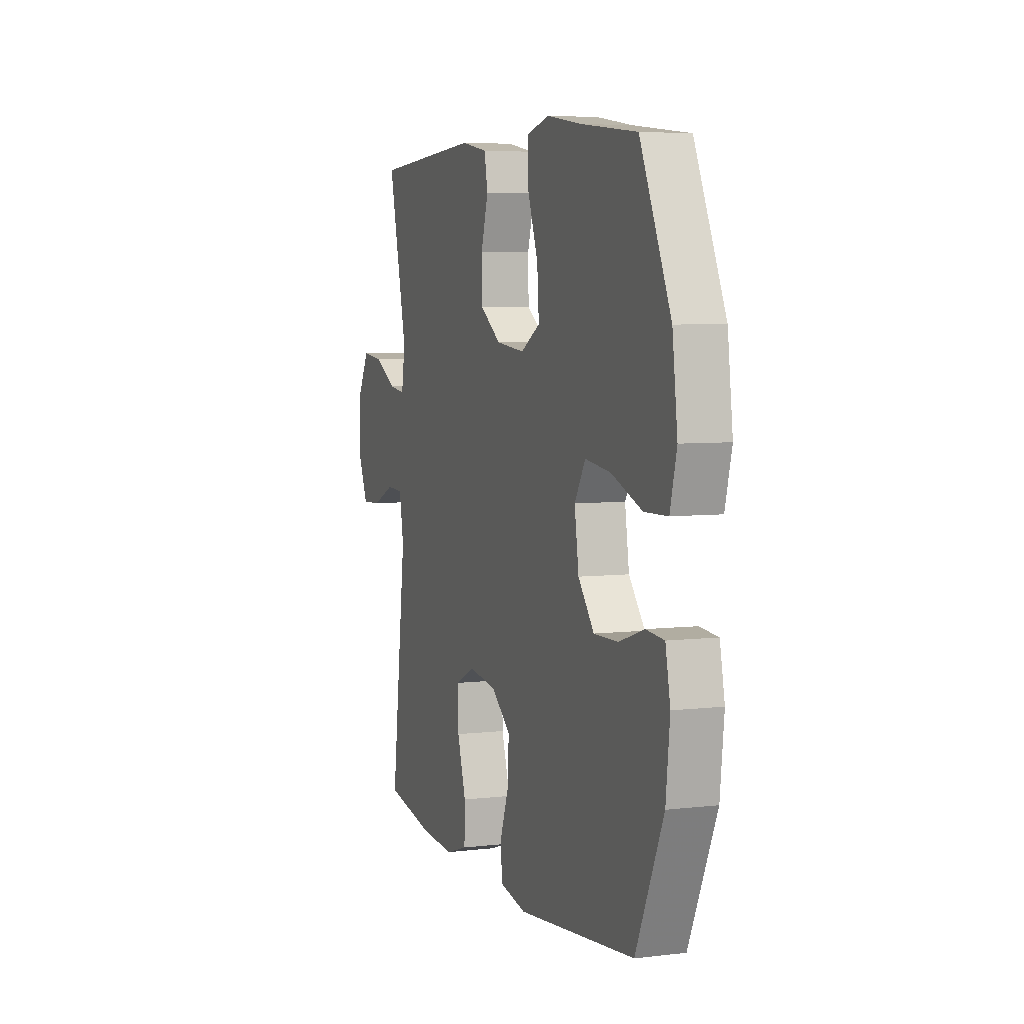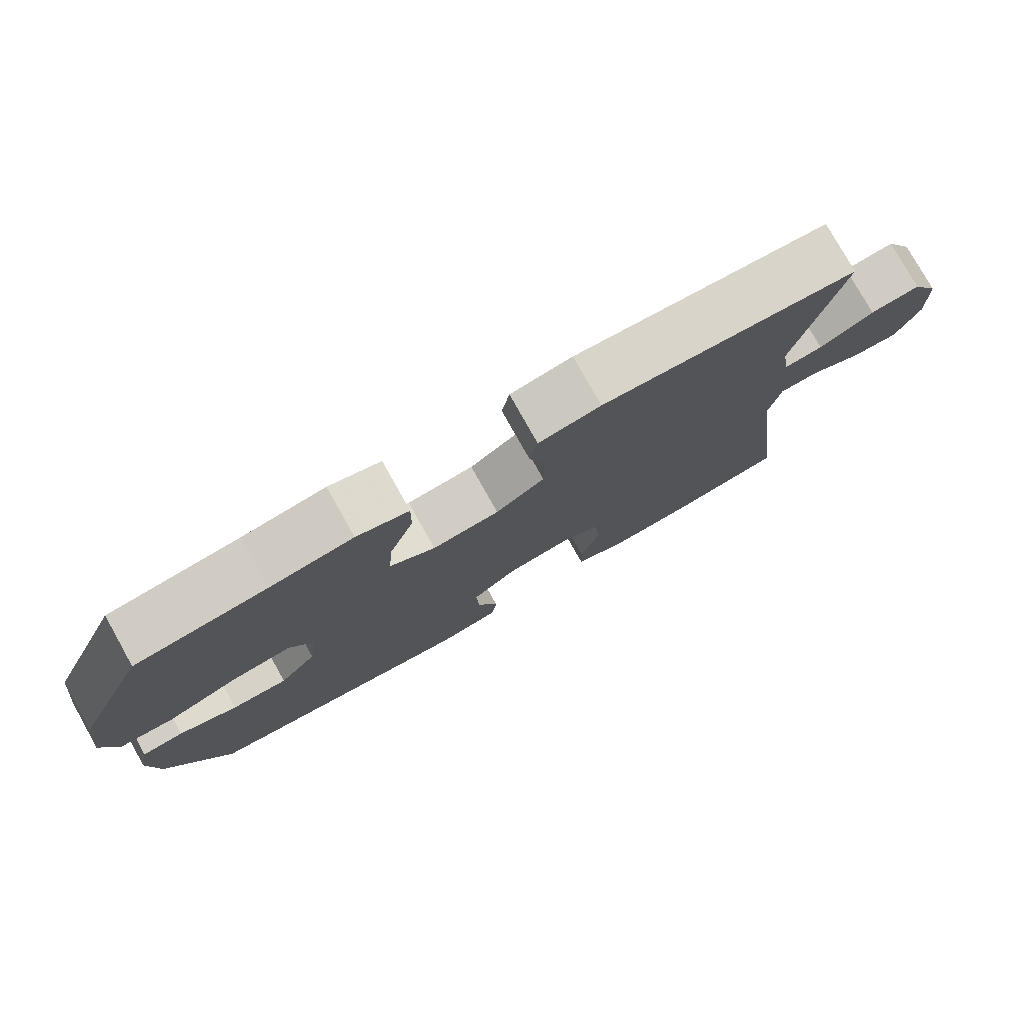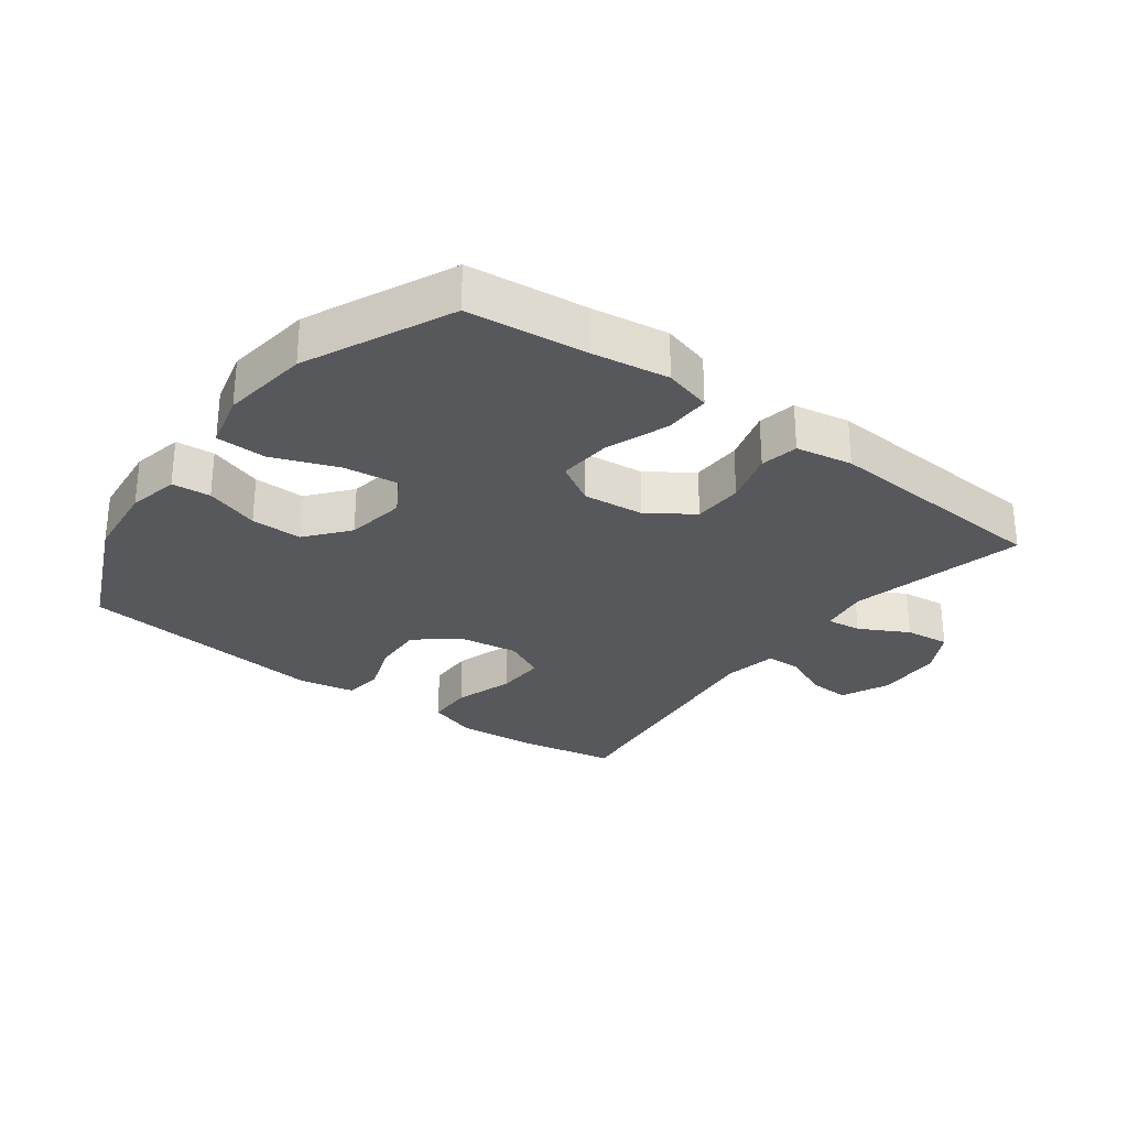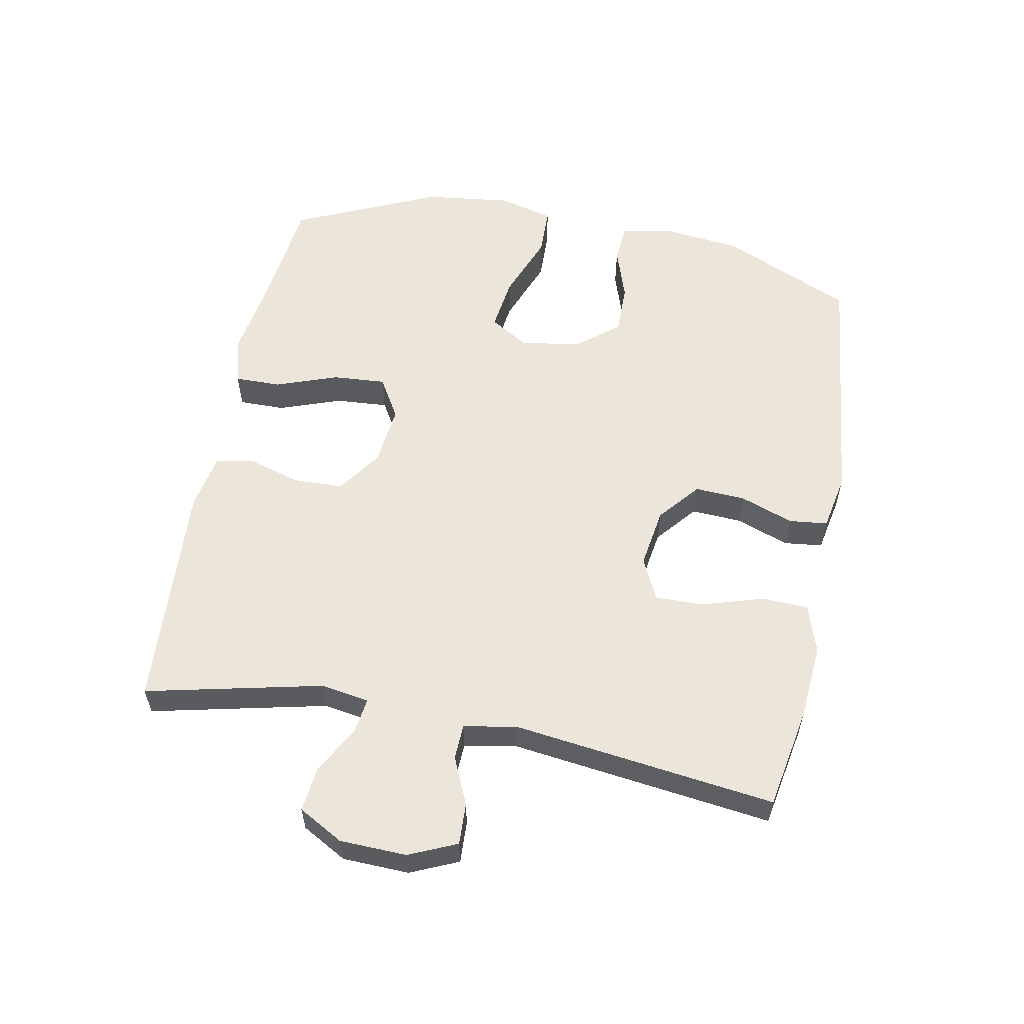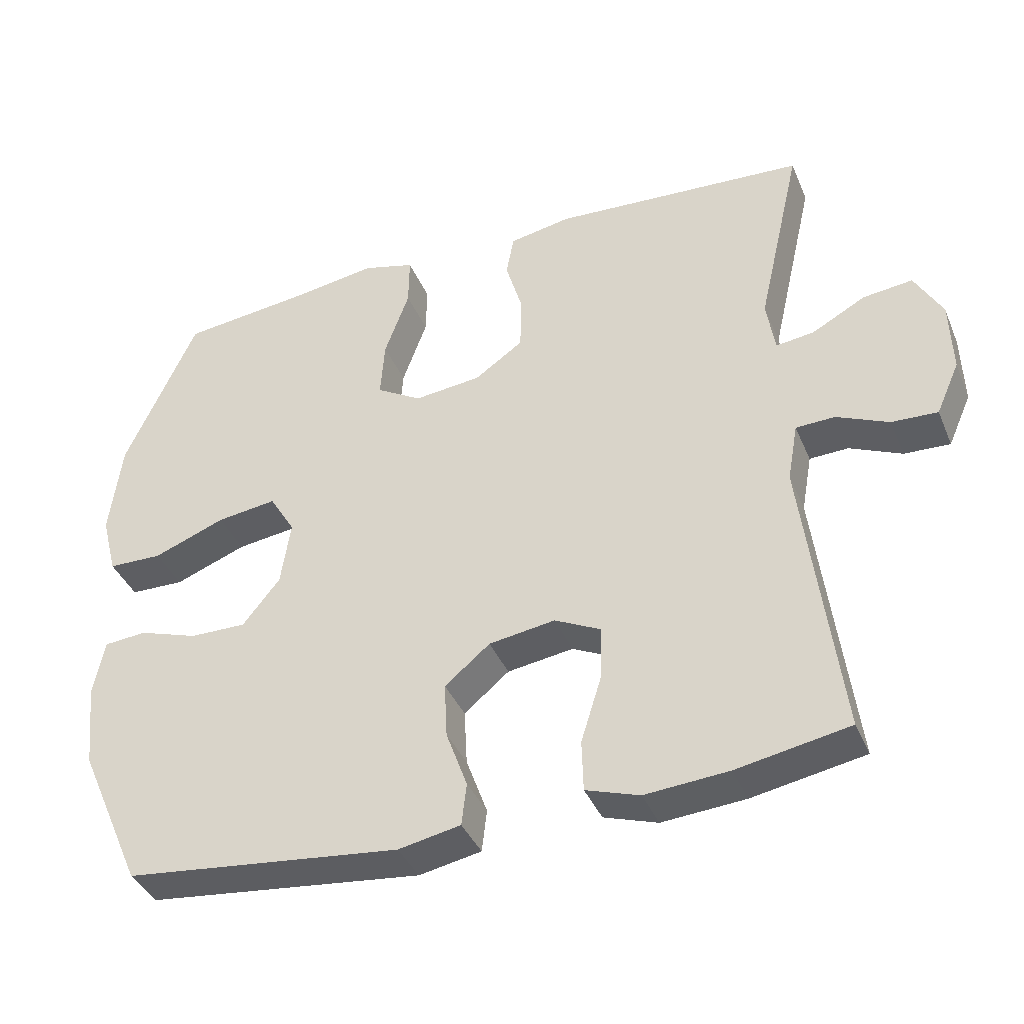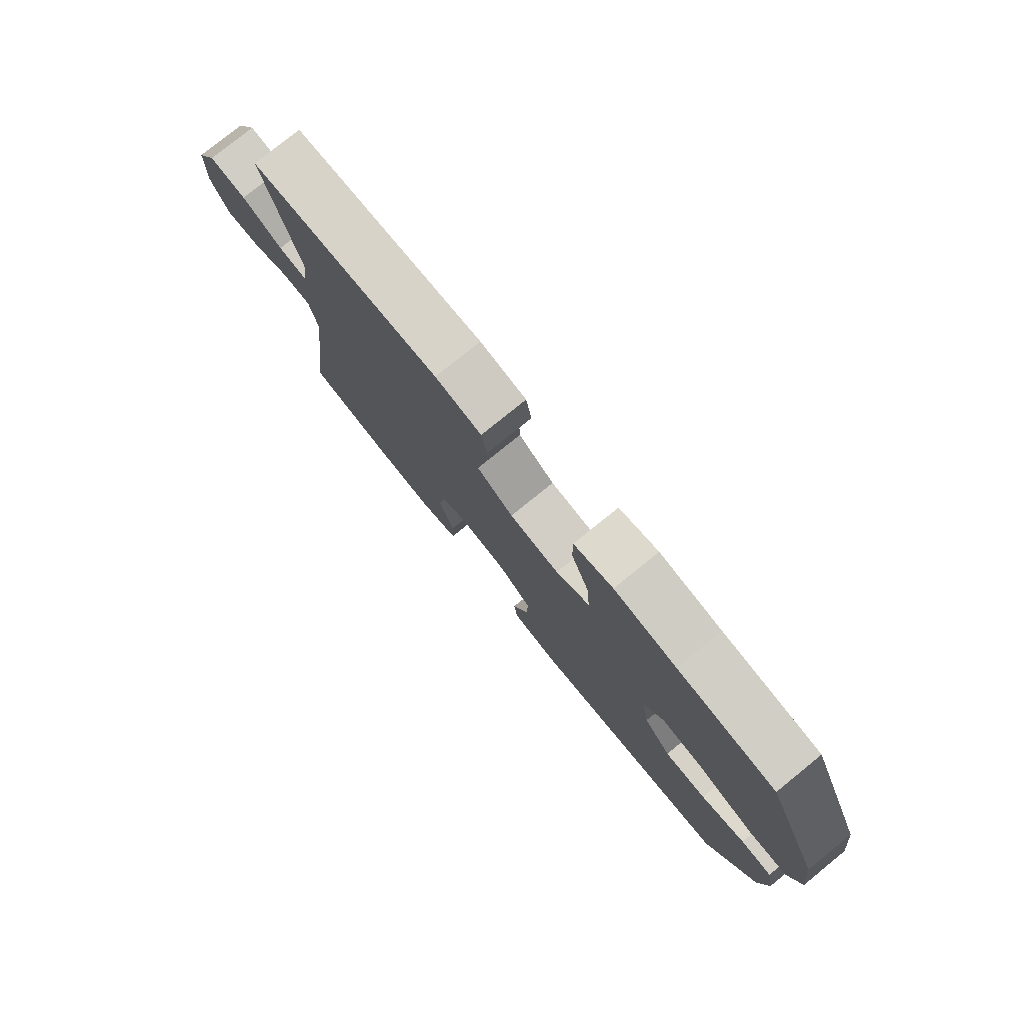
<metadata>
{"format":"obj","ext":"obj","renderer":"f3d","projection":"perspective","resolution":1024,"background":"white","views":[{"elev":5.7,"azim":-109.9,"up":"+Z"},{"elev":78.1,"azim":-29.3,"up":"+Z"},{"elev":-28.4,"azim":-36.9,"up":"+Y"},{"elev":57.3,"azim":101.0,"up":"+Y"},{"elev":-39.0,"azim":21.4,"up":"+Z"},{"elev":78.4,"azim":-129.0,"up":"+Z"}]}
</metadata>
<code>
v 0.5 0.07 0.5
v 0.437 0.07 0.226
v 0.449 0.07 0.15
v 0.503 0.07 0.157
v 0.579 0.07 0.198
v 0.649 0.07 0.206
v 0.688 0.07 0.136
v 0.691 0.07 0.032
v 0.658 0.07 -0.042
v 0.593 0.07 -0.039
v 0.519 0.07 -0.006
v 0.464 0.07 -0.008
v 0.449 0.07 -0.091
v 0.5 0.07 -0.5
v 0.341 0.07 -0.529
v 0.223 0.07 -0.538
v 0.147 0.07 -0.513
v 0.145 0.07 -0.44
v 0.174 0.07 -0.347
v 0.176 0.07 -0.27
v 0.111 0.07 -0.238
v 0.017 0.07 -0.252
v -0.047 0.07 -0.305
v -0.043 0.07 -0.384
v -0.013 0.07 -0.467
v -0.02 0.07 -0.527
v -0.108 0.07 -0.544
v -0.5 0.07 -0.5
v -0.591 0.07 -0.295
v -0.604 0.07 -0.174
v -0.588 0.07 -0.094
v -0.528 0.07 -0.089
v -0.444 0.07 -0.117
v -0.364 0.07 -0.118
v -0.311 0.07 -0.052
v -0.297 0.07 0.041
v -0.333 0.07 0.101
v -0.418 0.07 0.09
v -0.52 0.07 0.051
v -0.597 0.07 0.053
v -0.619 0.07 0.139
v -0.602 0.07 0.275
v -0.5 0.07 0.5
v -0.315 0.07 0.521
v -0.197 0.07 0.539
v -0.123 0.07 0.519
v -0.124 0.07 0.447
v -0.159 0.07 0.35
v -0.165 0.07 0.268
v -0.101 0.07 0.23
v -0.006 0.07 0.24
v 0.063 0.07 0.288
v 0.065 0.07 0.366
v 0.041 0.07 0.448
v 0.052 0.07 0.507
v 0.14 0.07 0.523
v 0.5 0 0.5
v 0.437 0 0.226
v 0.449 0 0.15
v 0.503 0 0.157
v 0.579 0 0.198
v 0.649 0 0.206
v 0.688 0 0.136
v 0.691 0 0.032
v 0.658 0 -0.042
v 0.593 0 -0.039
v 0.519 0 -0.006
v 0.464 0 -0.008
v 0.449 0 -0.091
v 0.5 0 -0.5
v 0.341 0 -0.529
v 0.223 0 -0.538
v 0.147 0 -0.513
v 0.145 0 -0.44
v 0.174 0 -0.347
v 0.176 0 -0.27
v 0.111 0 -0.238
v 0.017 0 -0.252
v -0.047 0 -0.305
v -0.043 0 -0.384
v -0.013 0 -0.467
v -0.02 0 -0.527
v -0.108 0 -0.544
v -0.5 0 -0.5
v -0.591 0 -0.295
v -0.604 0 -0.174
v -0.588 0 -0.094
v -0.528 0 -0.089
v -0.444 0 -0.117
v -0.364 0 -0.118
v -0.311 0 -0.052
v -0.297 0 0.041
v -0.333 0 0.101
v -0.418 0 0.09
v -0.52 0 0.051
v -0.597 0 0.053
v -0.619 0 0.139
v -0.602 0 0.275
v -0.5 0 0.5
v -0.315 0 0.521
v -0.197 0 0.539
v -0.123 0 0.519
v -0.124 0 0.447
v -0.159 0 0.35
v -0.165 0 0.268
v -0.101 0 0.23
v -0.006 0 0.24
v 0.063 0 0.288
v 0.065 0 0.366
v 0.041 0 0.448
v 0.052 0 0.507
v 0.14 0 0.523
f 53 54 55 56
f 52 53 56 1
f 51 52 1 2
f 50 51 2 3
f 45 46 47 48
f 44 45 48 49
f 43 44 49
f 42 43 49
f 41 42 49 50
f 38 39 40 41
f 37 38 41 50
f 30 31 32 33
f 30 33 34
f 29 30 34
f 28 29 34
f 27 28 34 35
f 24 25 26 27
f 23 24 27 35
f 16 17 18 19
f 16 19 20
f 13 14 15 16
f 12 13 16 20
f 8 9 10 11
f 8 11 12
f 7 8 12
f 4 5 6 7
f 3 4 7 12
f 36 37 50 3
f 22 23 35 36
f 21 22 36 3
f 3 12 20 21
f 112 111 110 109
f 57 112 109 108
f 58 57 108 107
f 59 58 107 106
f 104 103 102 101
f 105 104 101 100
f 105 100 99
f 105 99 98
f 106 105 98 97
f 97 96 95 94
f 106 97 94 93
f 89 88 87 86
f 90 89 86
f 90 86 85
f 90 85 84
f 91 90 84 83
f 83 82 81 80
f 91 83 80 79
f 75 74 73 72
f 76 75 72
f 72 71 70 69
f 76 72 69 68
f 67 66 65 64
f 68 67 64
f 68 64 63
f 63 62 61 60
f 68 63 60 59
f 59 106 93 92
f 92 91 79 78
f 59 92 78 77
f 77 76 68 59
f 1 57 58 2
f 2 58 59 3
f 3 59 60 4
f 4 60 61 5
f 5 61 62 6
f 6 62 63 7
f 7 63 64 8
f 8 64 65 9
f 9 65 66 10
f 10 66 67 11
f 11 67 68 12
f 12 68 69 13
f 13 69 70 14
f 14 70 71 15
f 15 71 72 16
f 16 72 73 17
f 17 73 74 18
f 18 74 75 19
f 19 75 76 20
f 20 76 77 21
f 21 77 78 22
f 22 78 79 23
f 23 79 80 24
f 24 80 81 25
f 25 81 82 26
f 26 82 83 27
f 27 83 84 28
f 28 84 85 29
f 29 85 86 30
f 30 86 87 31
f 31 87 88 32
f 32 88 89 33
f 33 89 90 34
f 34 90 91 35
f 35 91 92 36
f 36 92 93 37
f 37 93 94 38
f 38 94 95 39
f 39 95 96 40
f 40 96 97 41
f 41 97 98 42
f 42 98 99 43
f 43 99 100 44
f 44 100 101 45
f 45 101 102 46
f 46 102 103 47
f 47 103 104 48
f 48 104 105 49
f 49 105 106 50
f 50 106 107 51
f 51 107 108 52
f 52 108 109 53
f 53 109 110 54
f 54 110 111 55
f 55 111 112 56
f 56 112 57 1

</code>
